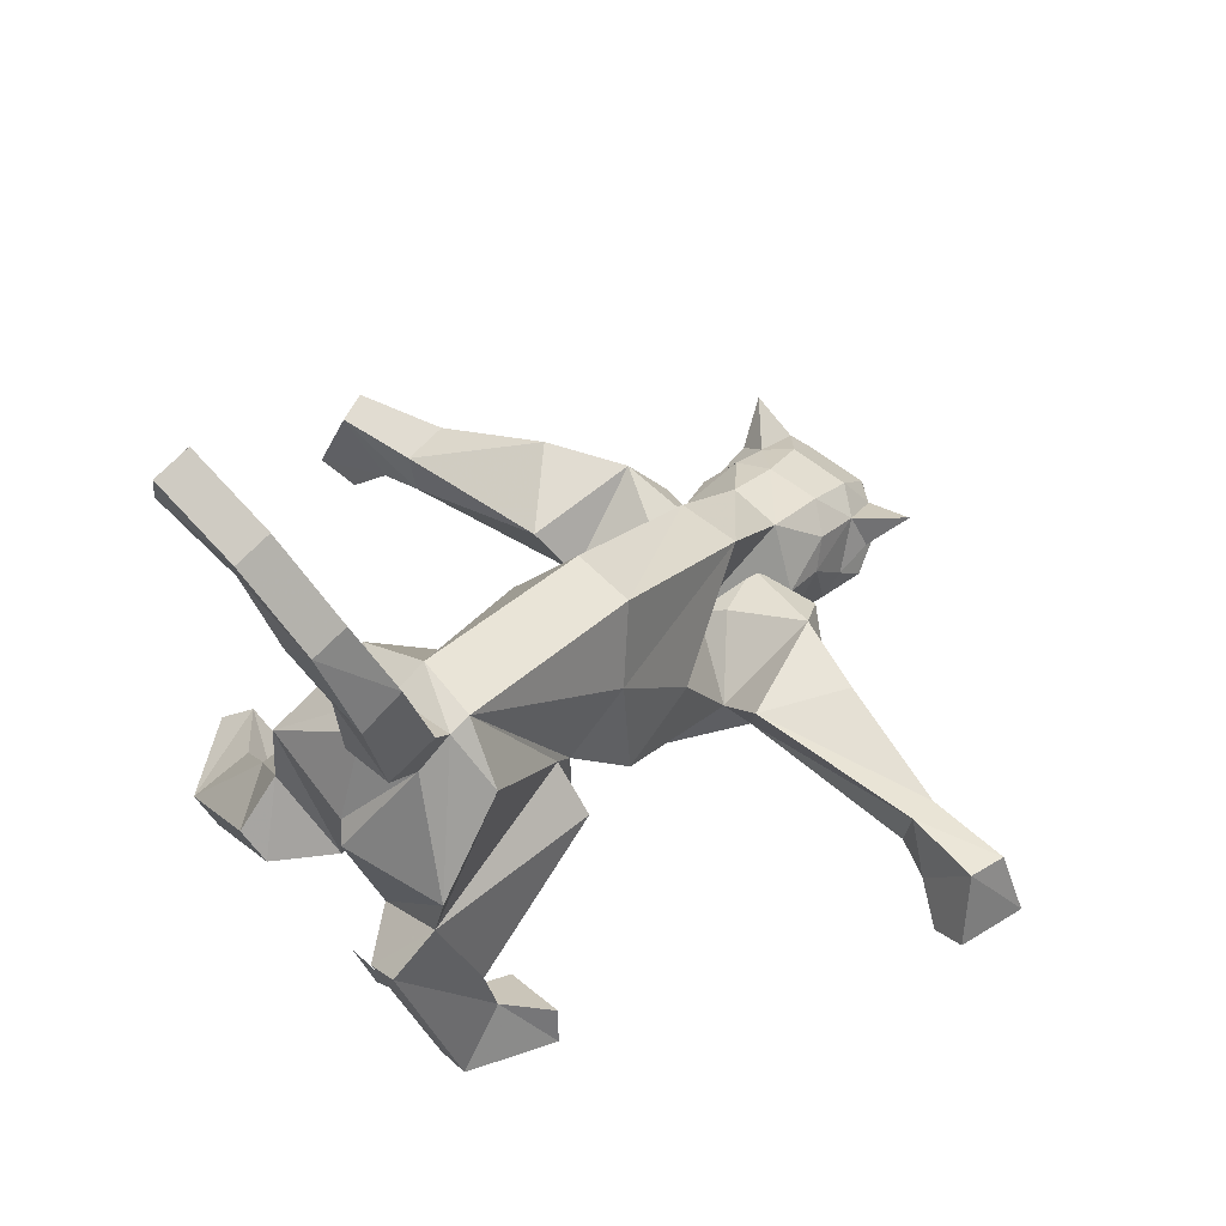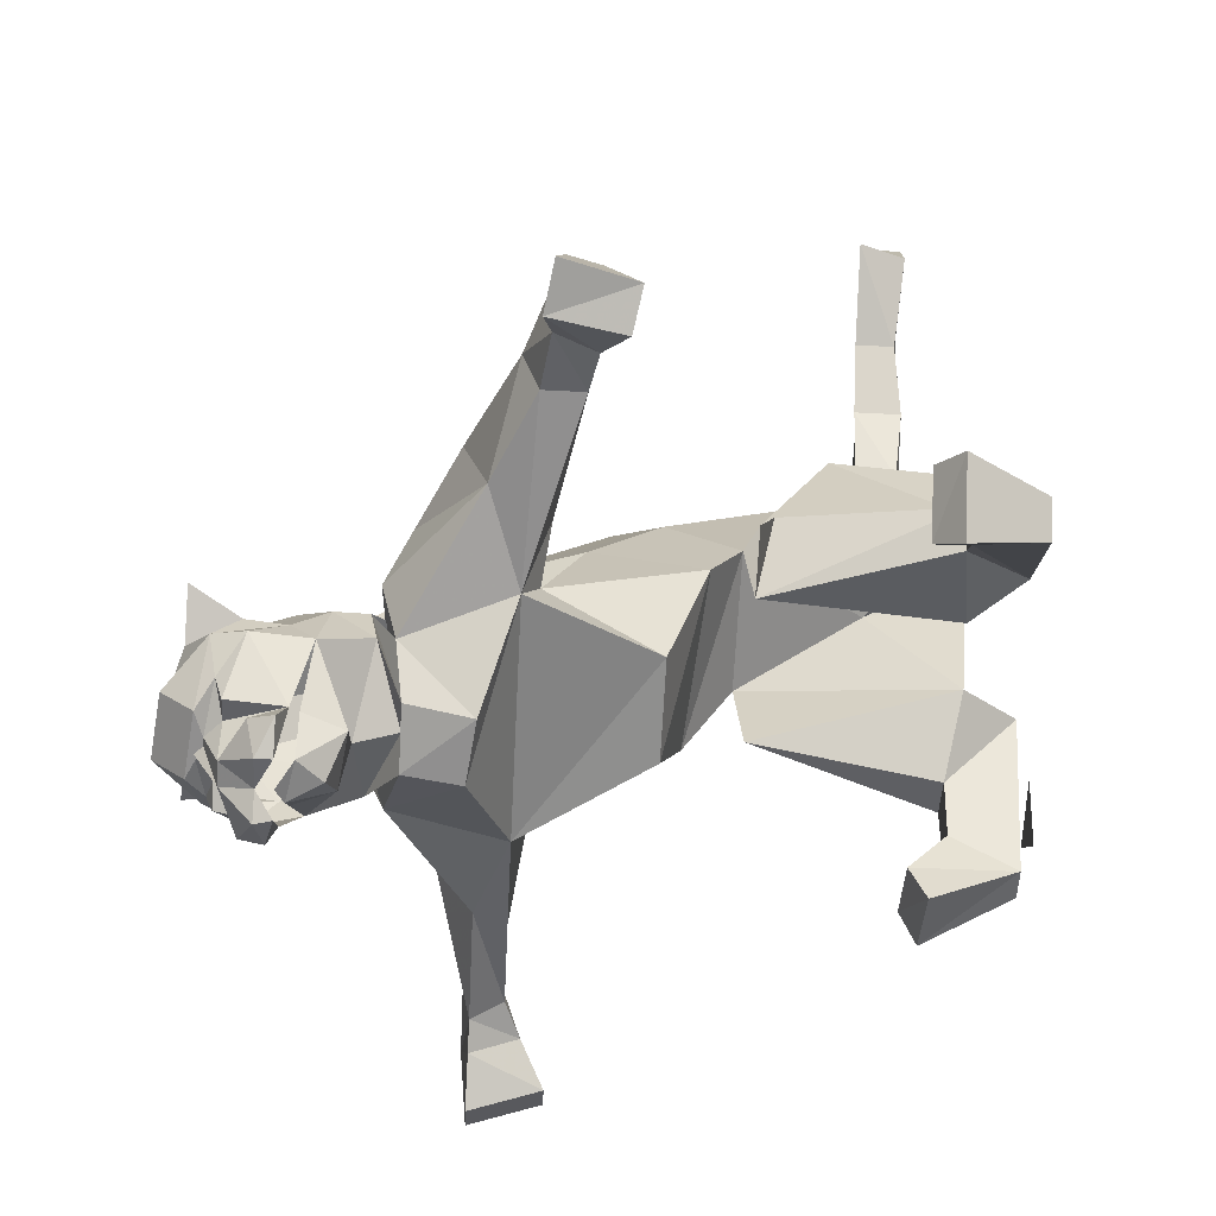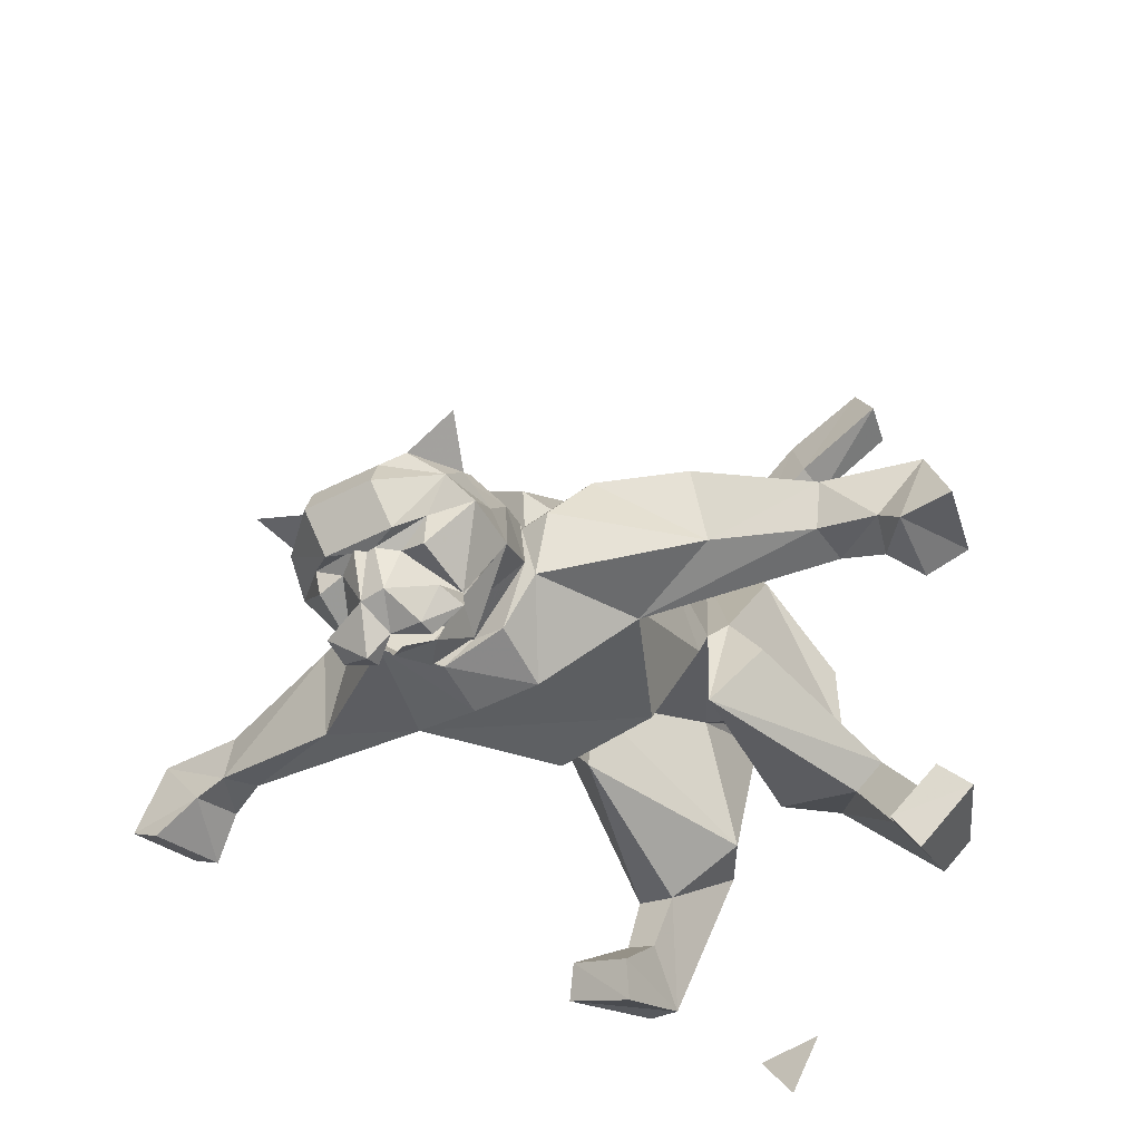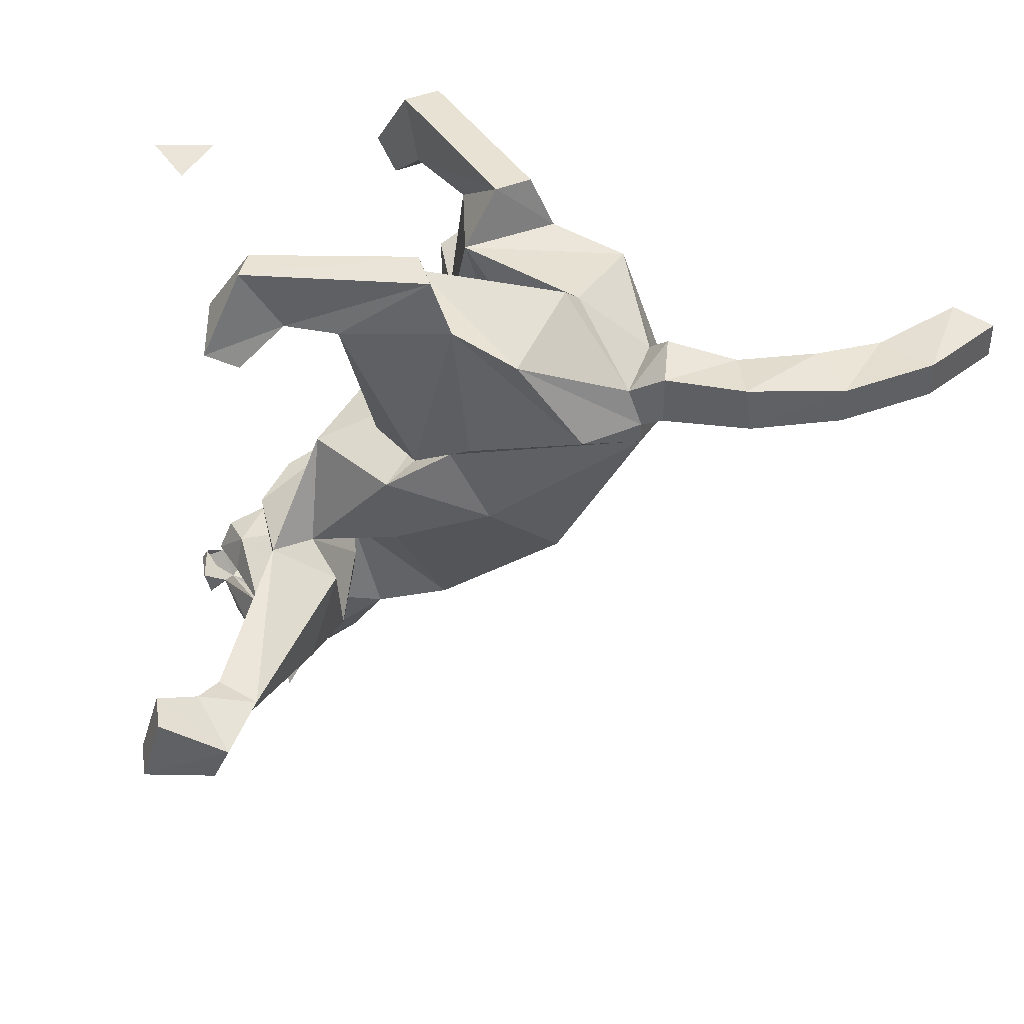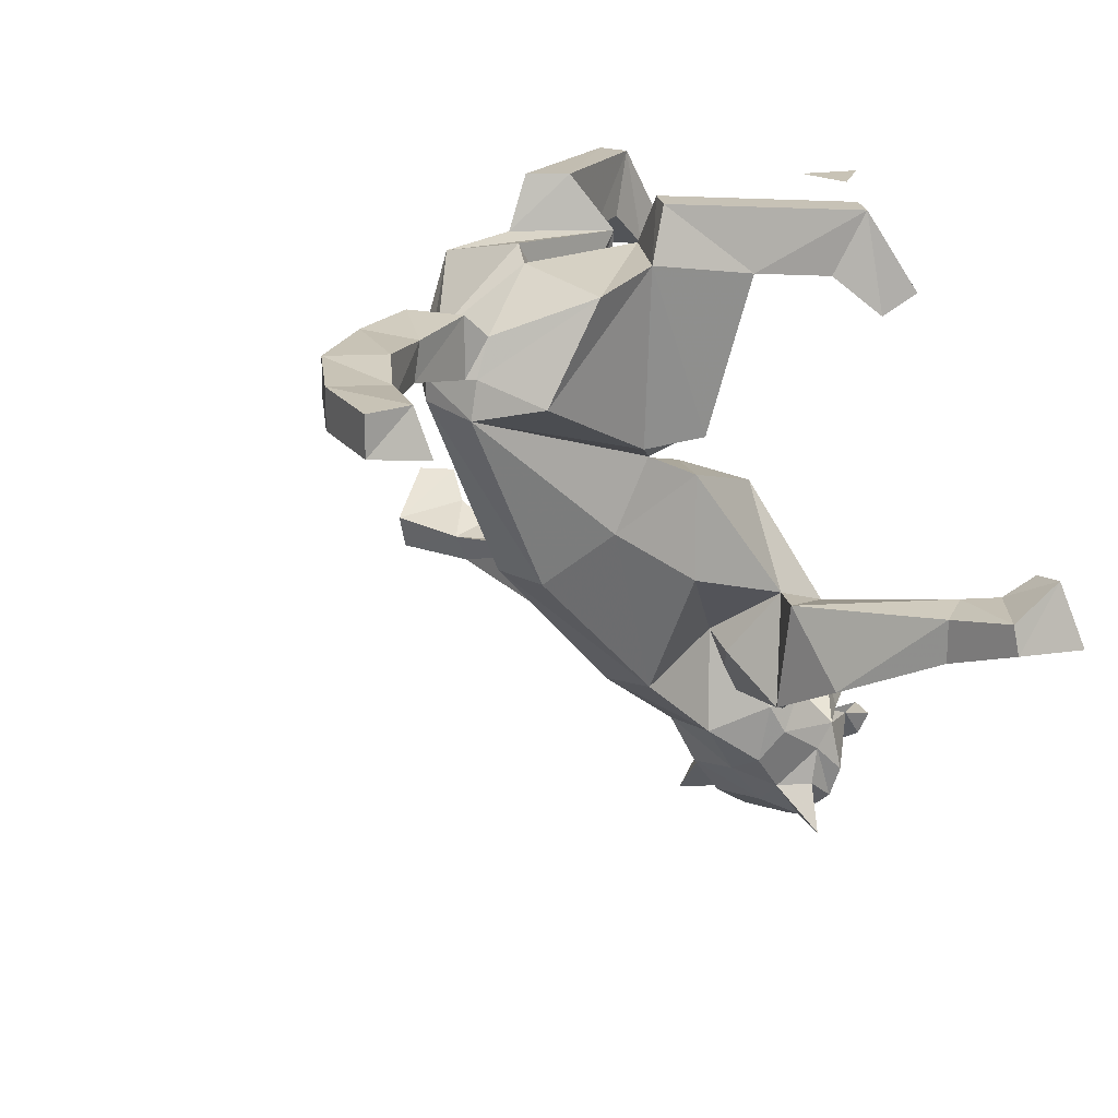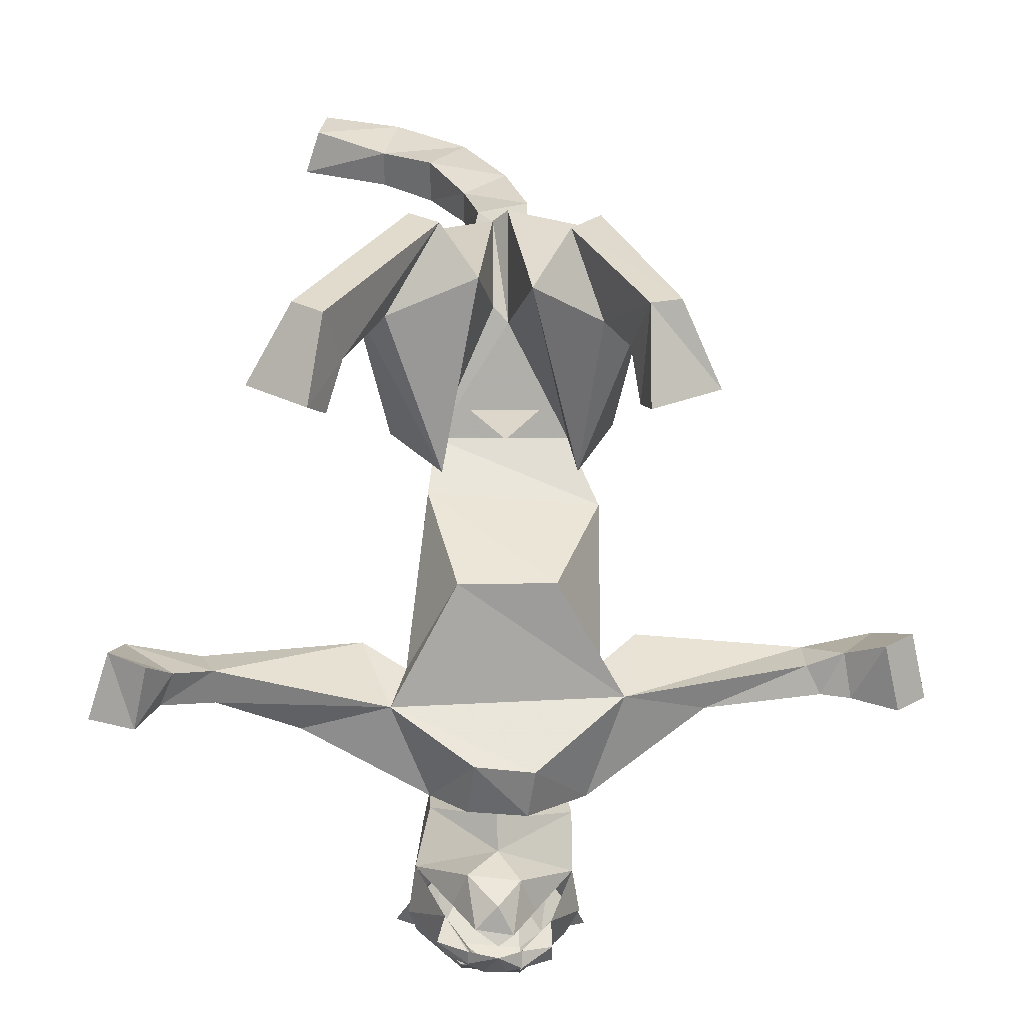
<metadata>
{"format":"obj","ext":"obj","renderer":"f3d","projection":"perspective","resolution":1024,"background":"white","views":[{"elev":69.0,"azim":-136.1,"up":"+Z"},{"elev":-65.4,"azim":87.1,"up":"+Z"},{"elev":-53.9,"azim":35.2,"up":"+Z"},{"elev":44.9,"azim":-61.6,"up":"+Y"},{"elev":19.4,"azim":44.9,"up":"+Y"},{"elev":30.6,"azim":179.2,"up":"+Y"}]}
</metadata>
<code>
v 0.1641 0.6641 -0.0625
v 0.1094 0.6562 -0.0625
v 0.1328 0.6641 -0.02344
v 0.2188 0.6328 -0.007812
v 0.1797 0.625 -0.0625
v 0.1562 0.625 -0.1016
v 0.1328 0.6484 -0.09375
v 0.1172 0.6172 -0.1016
v 0.09375 0.6172 -0.0625
v 0.05469 0.625 -0.007812
v 0.05469 0.6719 0.03125
v 0.1328 0.7031 0
v 0.2031 0.6797 0.03125
v 0.2109 0.6406 0.0625
v 0.2188 0.6094 0.01562
v 0.2266 0.5781 -0.01562
v 0.1875 0.6172 -0.07031
v 0.1875 0.5625 -0.0625
v 0.1641 0.5625 -0.05469
v 0.1484 0.5625 -0.09375
v 0.1875 0.5859 -0.09375
v 0.1953 0.6094 -0.1016
v 0.1641 0.6094 -0.1172
v 0.1641 0.5938 -0.1172
v 0.1328 0.5938 -0.1094
v 0.125 0.5625 -0.09375
v 0.1094 0.5938 -0.125
v 0.1094 0.6094 -0.1172
v 0.07812 0.6016 -0.1016
v 0.07812 0.6094 -0.07031
v 0.07812 0.5781 -0.09375
v 0.1094 0.5547 -0.05469
v 0.08594 0.5547 -0.0625
v 0.04688 0.5781 -0.01562
v 0.05469 0.6016 0.01562
v 0.0625 0.6328 0.0625
v 0.0625 0.6719 0.07812
v 0.1016 0.7031 -0.01562
v 0.1641 0.7031 -0.007812
v 0.2031 0.6719 0.07812
v 0.1953 0.6094 0.08594
v 0.1953 0.5703 0.05469
v 0.2188 0.5703 0.02344
v 0.2188 0.5469 -0.007812
v 0.1953 0.5547 -0.03906
v 0.1484 0.5469 -0.05469
v 0.1406 0.5469 -0.05469
v 0.1328 0.5391 -0.05469
v 0.08594 0.5469 -0.03906
v 0.0625 0.5391 -0.007812
v 0.05469 0.5625 0.02344
v 0.07812 0.5625 0.05469
v 0.07812 0.6094 0.08594
v 0.1094 0.6484 0.1328
v 0.1094 0.7578 0.1016
v 0.1016 0.6875 0.1016
v 0.03906 0.6875 0.03906
v 0.09375 0.7578 -0.01562
v 0.1562 0.7656 -0.01562
v 0.2031 0.6953 0.03125
v 0.1484 0.6875 0.09375
v 0.1484 0.7578 0.1172
v 0.1641 0.6484 0.1328
v 0.1641 0.5938 0.09375
v 0.1719 0.5469 0.05469
v 0.1953 0.5234 0.01562
v 0.2422 0.5234 0.03906
v 0.1719 0.5156 0.007812
v 0.1719 0.5078 -0.02344
v 0.1719 0.5391 -0.05469
v 0.1094 0.5312 -0.05469
v 0.1094 0.5 -0.02344
v 0.1094 0.5078 0.007812
v 0.08594 0.5234 0.01562
v 0.03906 0.5156 0.03906
v 0.1094 0.5391 0.05469
v 0.1094 0.5859 0.09375
v 0.1016 0.7188 0.2266
v 0.03906 0.8516 0.2031
v 0.02344 0.8125 0.1016
v 0.08594 0.7422 0.1172
v 0.01562 0.7031 0.1406
v 0.03125 0.6719 0.1016
v -0.08594 0.7656 0.08594
v 0 0.7969 0.0625
v 0.2422 0.7969 0.04688
v 0.3359 0.7656 0.05469
v 0.2266 0.6797 0.08594
v 0.2578 0.7031 0.1328
v 0.1797 0.7422 0.125
v 0.2266 0.8125 0.09375
v 0.2109 0.8516 0.2109
v 0.1641 0.7266 0.2266
v 0.09375 0.875 0.375
v 0.05469 0.9219 0.3125
v 0.02344 0.9453 0.2031
v 0.07031 0.9219 0.08594
v -0.01562 0.8125 0.1562
v 0.1328 0.6094 -0.1094
v 0.5 0.8047 0
v 0.5469 0.8125 0.007812
v 0.5234 0.8203 0.08594
v 0.4766 0.8125 0.03125
v 0.4609 0.8516 0.03125
v 0.4844 0.875 0.007812
v 0.5234 0.8828 0.02344
v 0.5156 0.8516 0.08594
v 0.4375 0.7891 0.08594
v 0.4219 0.8047 0.04688
v 0.4219 0.8438 0.04688
v 0.4375 0.8359 0.08594
v 0.3359 0.7422 0.1328
v 0.2734 0.8203 0.1328
v 0.1719 0.9219 0.08594
v 0.2031 0.9609 0.2031
v 0.1953 0.9219 0.3125
v 0.1562 0.875 0.375
v 0.09375 1.07 0.4688
v 0.05469 0.9922 0.2656
v 0.1953 0.9922 0.2656
v -0.2422 0.7656 0.1016
v -0.2812 0.7578 0.1641
v -0.3203 0.7656 0.1016
v -0.2891 0.7656 0.07812
v -0.2734 0.8359 0.09375
v -0.2344 0.8125 0.1172
v -0.2109 0.7656 0.1094
v -0.1953 0.7578 0.1484
v -0.1953 0.7891 0.1641
v -0.2734 0.7969 0.1797
v -0.3047 0.8359 0.1172
v -0.1953 0.7969 0.1172
v -0.0625 0.7266 0.1484
v 0.3516 1.133 0.1016
v 0.375 1.156 0.07812
v 0.3281 1.234 0.1016
v 0.3125 1.172 0.1328
v 0.2812 1.172 0.1016
v 0.2969 1.133 0.0625
v 0.3125 1.156 0.03125
v 0.2969 1.234 0.07812
v 0.2188 1.25 0.2734
v 0.2734 1.18 0.2031
v 0.2422 1.18 0.1797
v 0.1875 1.25 0.25
v 0.2266 1.195 0.2969
v 0.2422 1.016 0.2344
v 0.1875 1 0.1797
v 0.1484 1.195 0.2344
v 0.2344 1.18 0.375
v 0.2188 1.078 0.4297
v 0.2109 1.008 0.2891
v 0.1328 1.125 0.3125
v 0.1328 1.195 0.375
v 0.1562 1.141 0.4453
v 0.1562 1.102 0.4609
v 0.1562 1.062 0.4688
v -0.03125 1.18 0.125
v -0.04688 1.242 0.08594
v -0.08594 1.156 0.0625
v -0.07031 1.141 0.09375
v -0.007812 1.141 0.0625
v 0 1.18 0.1094
v -0.01562 1.18 0.1797
v 0.02344 1.25 0.2656
v 0.05469 1.25 0.2344
v -0.01562 1.242 0.07812
v -0.01562 1.156 0.02344
v 0.02344 1.18 0.1641
v 0.04688 1 0.1797
v 0.007812 1.016 0.25
v 0.02344 1.195 0.2891
v 0.09375 1.195 0.2109
v 0.1484 1.102 0.4688
v 0.09375 1.109 0.4922
v 0.09375 1.094 0.4688
v 0.1484 1.164 0.4688
v 0.09375 1.133 0.4531
v 0.09375 1.164 0.4922
v 0.1641 1.156 0.5391
v 0.1641 1.117 0.5469
v 0.01562 1.188 0.3672
v 0.03906 1.094 0.4297
v 0.05469 1.008 0.2891
v 0.1172 1.109 0.3047
v 0.1172 1.211 0.3672
v 0.1172 1.117 0.5781
v 0.1641 1.125 0.6562
v 0.1641 1.164 0.6562
v 0.1172 1.164 0.5703
v 0.2031 1.164 0.6094
v 0.2031 1.117 0.6094
v 0.2422 1.125 0.7188
v 0.2422 1.164 0.7188
v 0.2578 1.156 0.6562
v 0.2578 1.117 0.6562
v 0.3281 1.125 0.75
v 0.3281 1.164 0.75
v 0.3359 1.164 0.7031
v 0.3516 1.117 0.6953
v 0.125 1.211 -0.1328
v 0.09375 1.211 -0.07812
v 0.1562 1.211 -0.07812
f 1 2 3
f 1 3 4
f 1 4 5
f 1 5 6
f 1 6 7
f 1 7 2
f 2 7 8
f 2 8 9
f 2 9 10
f 2 10 3
f 3 10 11
f 3 11 12
f 3 12 13
f 3 13 4
f 4 13 14
f 4 14 15
f 4 15 16
f 4 16 17
f 17 16 18
f 17 18 19
f 17 19 20
f 30 26 32
f 30 32 33
f 30 33 34
f 30 34 10
f 10 34 35
f 10 35 36
f 10 36 11
f 14 41 42
f 14 42 15
f 15 42 43
f 15 43 44
f 15 44 16
f 16 44 45
f 16 45 18
f 18 45 19
f 19 46 20
f 20 46 47
f 20 47 26
f 26 47 48
f 26 48 32
f 32 49 33
f 33 49 34
f 34 49 50
f 34 50 35
f 35 50 51
f 35 51 52
f 35 52 36
f 36 52 53
f 37 54 55
f 37 55 56
f 37 56 57
f 37 57 38
f 38 57 58
f 38 58 59
f 38 59 39
f 39 59 60
f 39 60 40
f 40 60 61
f 40 61 62
f 40 62 63
f 41 64 42
f 42 64 65
f 42 65 66
f 42 66 67
f 42 67 43
f 43 66 44
f 44 66 68
f 44 68 69
f 44 69 70
f 44 70 45
f 46 70 47
f 47 70 71
f 47 71 48
f 49 71 50
f 50 71 72
f 50 72 73
f 50 73 74
f 50 74 51
f 51 75 52
f 52 75 74
f 52 74 76
f 52 76 77
f 52 77 53
f 54 63 78
f 54 78 55
f 55 78 79
f 55 79 80
f 55 80 81
f 55 81 56
f 56 81 82
f 56 82 83
f 56 83 57
f 57 83 84
f 57 84 85
f 57 85 58
f 58 85 86
f 58 86 59
f 59 86 60
f 60 86 87
f 60 87 88
f 60 88 61
f 61 88 89
f 61 89 90
f 61 90 62
f 62 90 91
f 62 91 92
f 62 92 93
f 62 93 63
f 63 93 78
f 78 93 94
f 78 94 95
f 78 95 79
f 79 95 96
f 79 96 80
f 80 96 97
f 80 97 85
f 80 85 98
f 80 98 82
f 80 82 81
f 7 6 8
f 8 6 99
f 77 76 65
f 77 65 64
f 65 68 66
f 68 65 73
f 68 73 72
f 68 72 69
f 69 72 71
f 69 71 70
f 74 73 76
f 76 73 65
f 100 101 102
f 100 102 103
f 100 103 104
f 100 104 105
f 100 105 106
f 100 106 101
f 101 106 102
f 102 106 107
f 102 107 108
f 102 108 103
f 103 108 109
f 103 109 110
f 103 110 104
f 104 110 107
f 104 107 106
f 104 106 105
f 110 111 107
f 107 111 108
f 108 111 112
f 108 112 87
f 108 87 109
f 109 87 86
f 109 86 110
f 110 86 113
f 110 113 111
f 111 113 112
f 112 113 89
f 112 89 87
f 87 89 88
f 113 91 89
f 89 91 90
f 86 91 113
f 91 86 114
f 91 114 115
f 91 115 92
f 92 115 116
f 92 116 93
f 93 116 117
f 93 117 94
f 94 117 118
f 94 118 95
f 95 118 119
f 95 119 96
f 96 119 120
f 96 120 115
f 96 115 97
f 97 115 114
f 97 114 85
f 85 114 86
f 121 122 123
f 121 123 124
f 121 124 125
f 121 125 126
f 121 126 127
f 121 127 122
f 122 127 128
f 122 128 129
f 122 129 130
f 122 130 123
f 123 130 131
f 123 131 125
f 123 125 124
f 125 131 130
f 125 130 126
f 126 130 129
f 126 129 132
f 126 132 127
f 127 132 84
f 127 84 133
f 127 133 128
f 128 133 98
f 128 98 129
f 129 98 85
f 129 85 132
f 132 85 84
f 134 135 136
f 134 136 137
f 134 137 138
f 134 138 139
f 134 139 135
f 135 139 140
f 135 140 136
f 136 140 141
f 136 141 142
f 136 142 143
f 136 143 137
f 137 143 144
f 137 144 138
f 138 144 145
f 138 145 141
f 138 141 140
f 138 140 139
f 141 145 142
f 142 145 146
f 142 146 143
f 143 146 147
f 143 147 148
f 143 148 144
f 144 148 149
f 144 149 145
f 145 149 146
f 146 149 150
f 146 150 151
f 146 151 152
f 146 152 147
f 147 152 148
f 148 152 120
f 148 120 149
f 149 120 153
f 149 153 154
f 149 154 150
f 150 154 155
f 150 155 156
f 150 156 151
f 151 156 157
f 151 157 152
f 152 157 120
f 120 157 116
f 120 116 115
f 158 159 160
f 158 160 161
f 158 161 162
f 158 162 163
f 158 163 164
f 158 164 165
f 158 165 159
f 159 165 166
f 159 166 167
f 159 167 160
f 160 167 168
f 160 168 161
f 161 168 162
f 162 168 167
f 162 167 163
f 163 167 169
f 163 169 164
f 164 169 170
f 164 170 171
f 164 171 172
f 164 172 165
f 165 172 166
f 166 172 173
f 166 173 169
f 166 169 167
f 156 174 175
f 156 175 176
f 156 176 157
f 157 176 118
f 157 118 117
f 157 117 116
f 177 155 178
f 177 178 179
f 177 179 180
f 177 180 181
f 177 181 174
f 177 174 155
f 155 174 156
f 176 175 179
f 176 179 178
f 176 178 182
f 176 182 183
f 176 183 118
f 118 183 184
f 118 184 119
f 119 184 170
f 119 170 173
f 119 173 185
f 119 185 120
f 120 185 153
f 153 185 154
f 154 185 186
f 154 186 178
f 154 178 155
f 187 175 174
f 187 174 181
f 187 181 188
f 187 188 189
f 187 189 190
f 187 190 175
f 175 190 179
f 179 190 180
f 180 190 191
f 180 191 192
f 180 192 181
f 181 192 188
f 188 192 193
f 188 193 194
f 188 194 189
f 189 194 195
f 189 195 191
f 189 191 190
f 193 192 196
f 193 196 197
f 193 197 198
f 193 198 194
f 194 198 199
f 194 199 195
f 195 199 200
f 195 200 196
f 195 196 191
f 191 196 192
f 197 196 200
f 197 200 199
f 197 199 198
f 133 82 98
f 82 133 84
f 82 84 83
f 169 173 170
f 171 170 184
f 171 184 172
f 172 184 183
f 172 183 182
f 172 182 173
f 173 182 186
f 173 186 185
f 182 178 186
f 201 202 203
f 17 20 21
f 17 21 22
f 17 22 23
f 23 22 24
f 23 24 25
f 25 24 20
f 25 26 27
f 25 27 28
f 28 27 29
f 28 29 30
f 30 29 31
f 30 31 26
f 22 21 24
f 24 21 20
f 27 31 29
f 31 27 26
f 25 20 26
f 11 36 37
f 11 37 38
f 11 38 12
f 12 38 39
f 12 39 13
f 13 39 40
f 13 40 14
f 14 40 41
f 36 53 37
f 37 53 54
f 40 63 41
f 41 63 64
f 53 77 54
f 54 77 64
f 54 64 63
f 19 45 46
f 32 48 49
f 45 70 46
f 48 71 49
f 43 67 66
f 51 74 75

</code>
